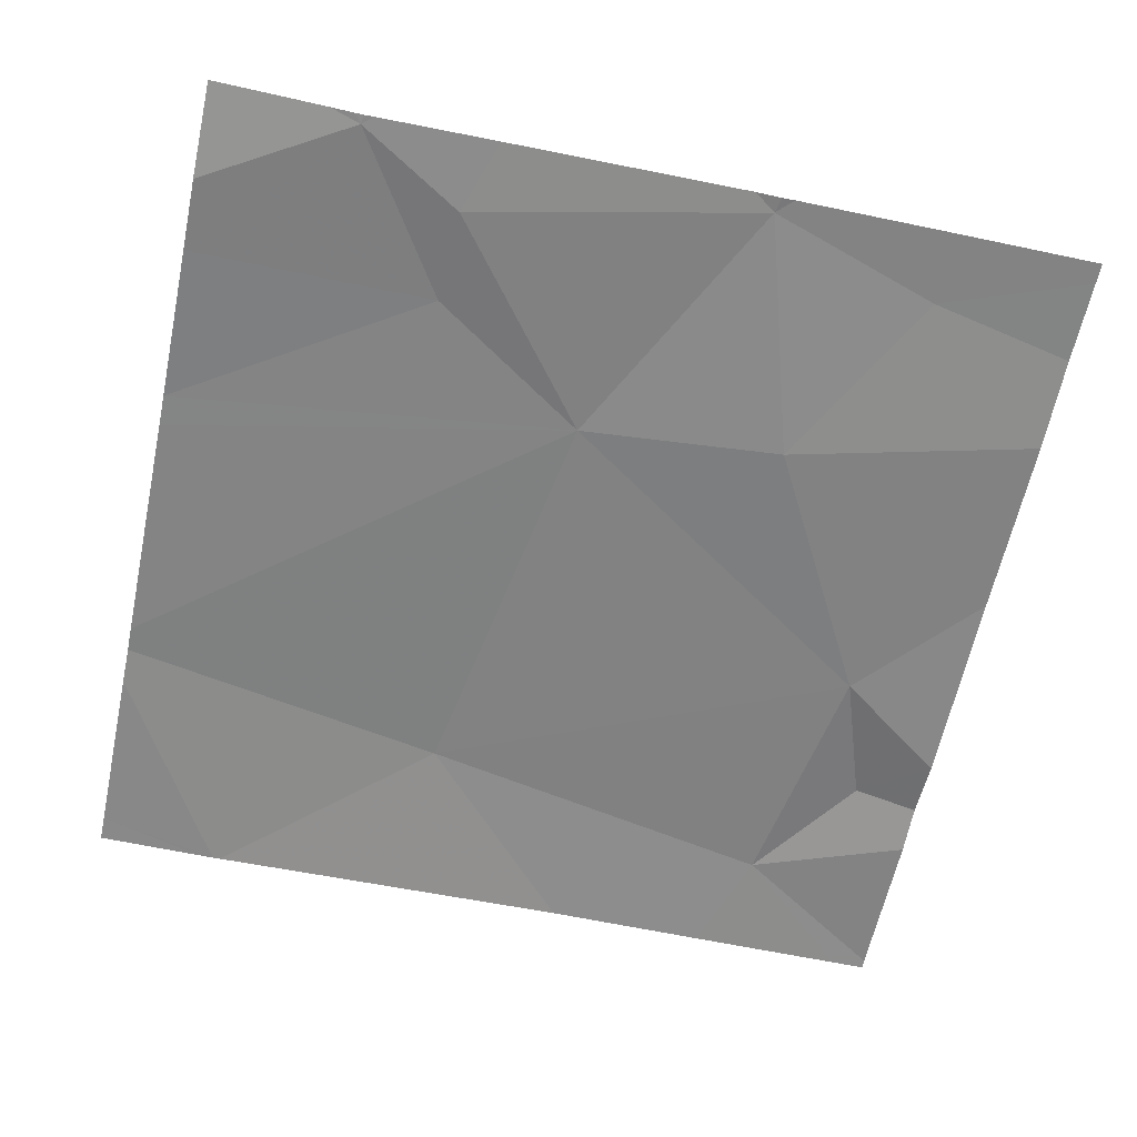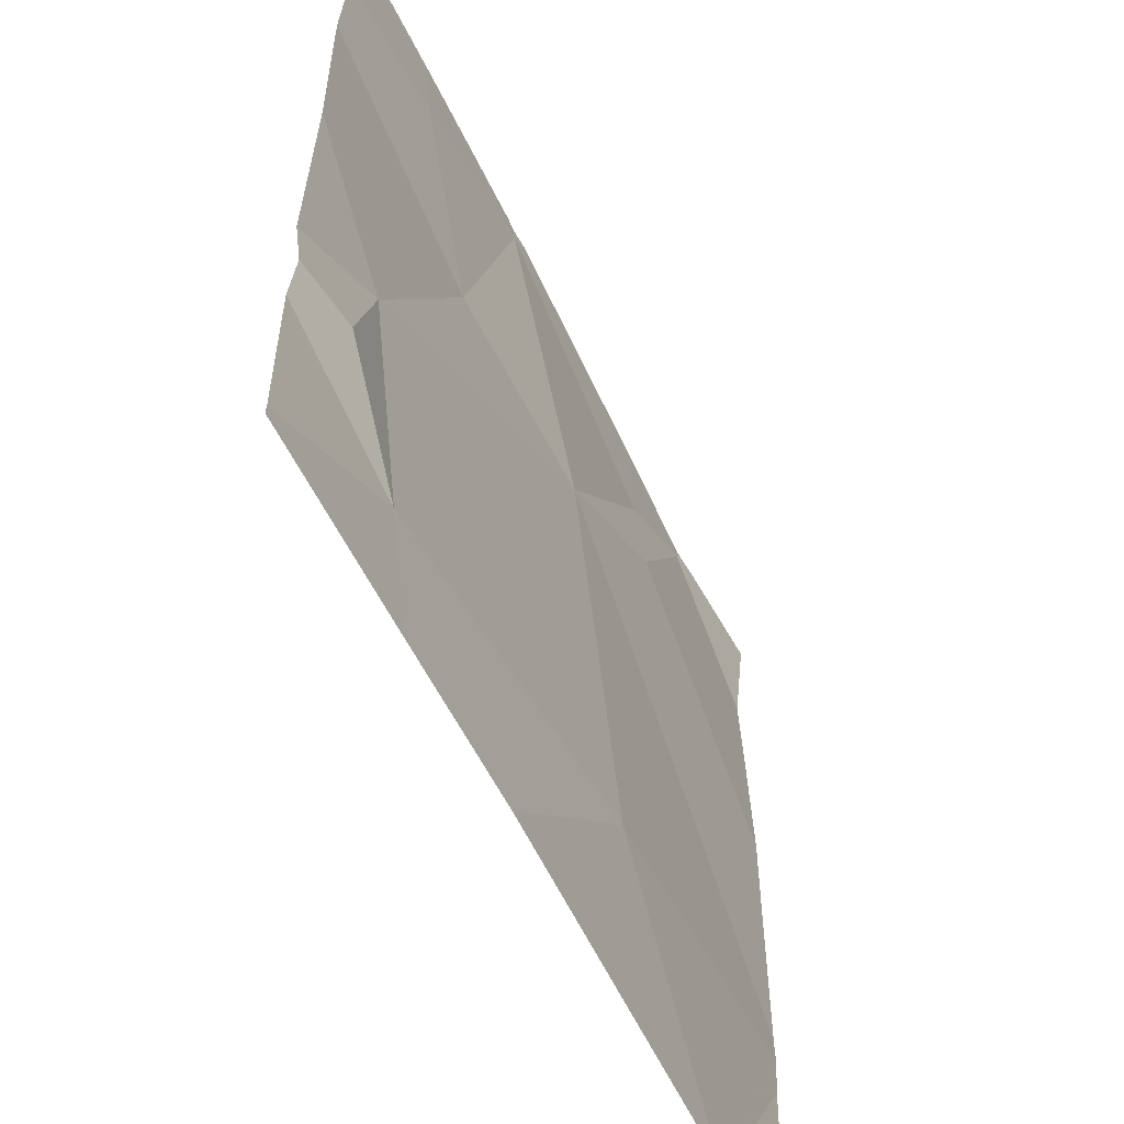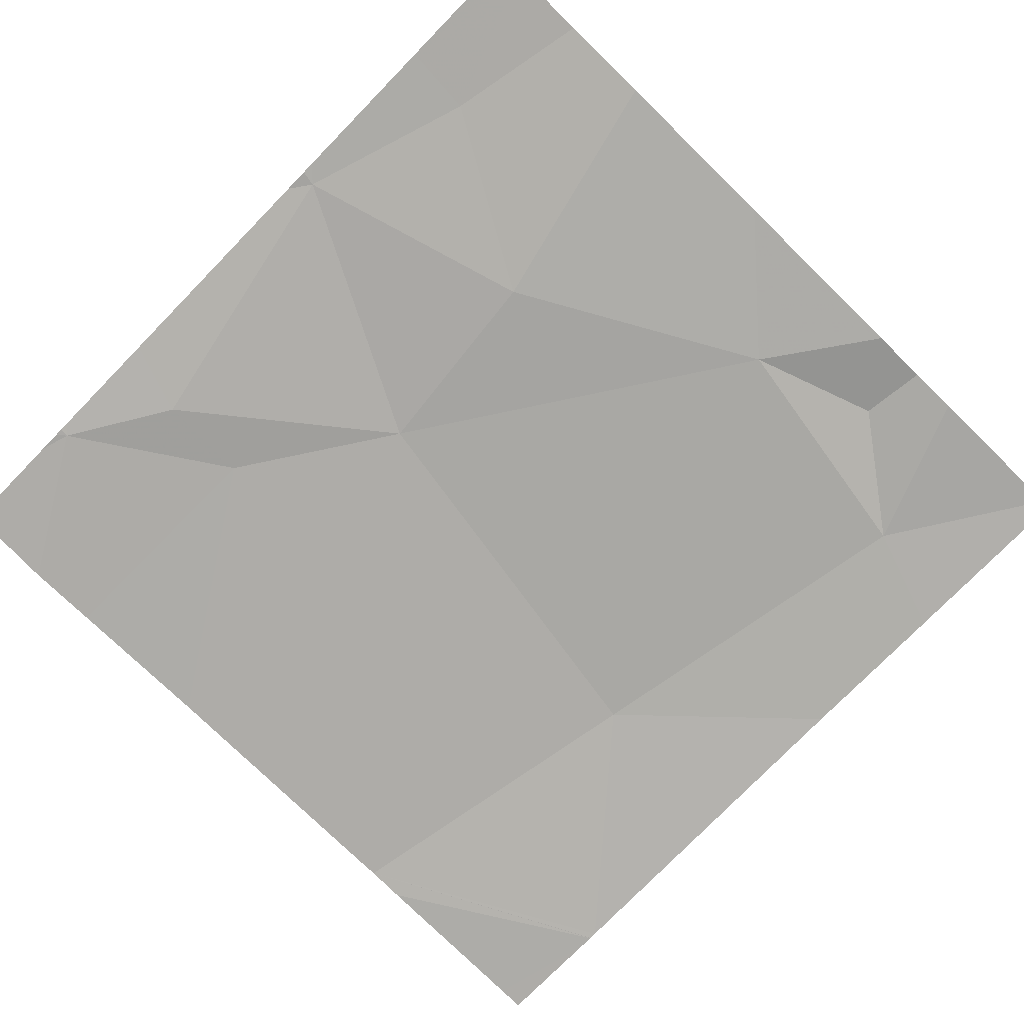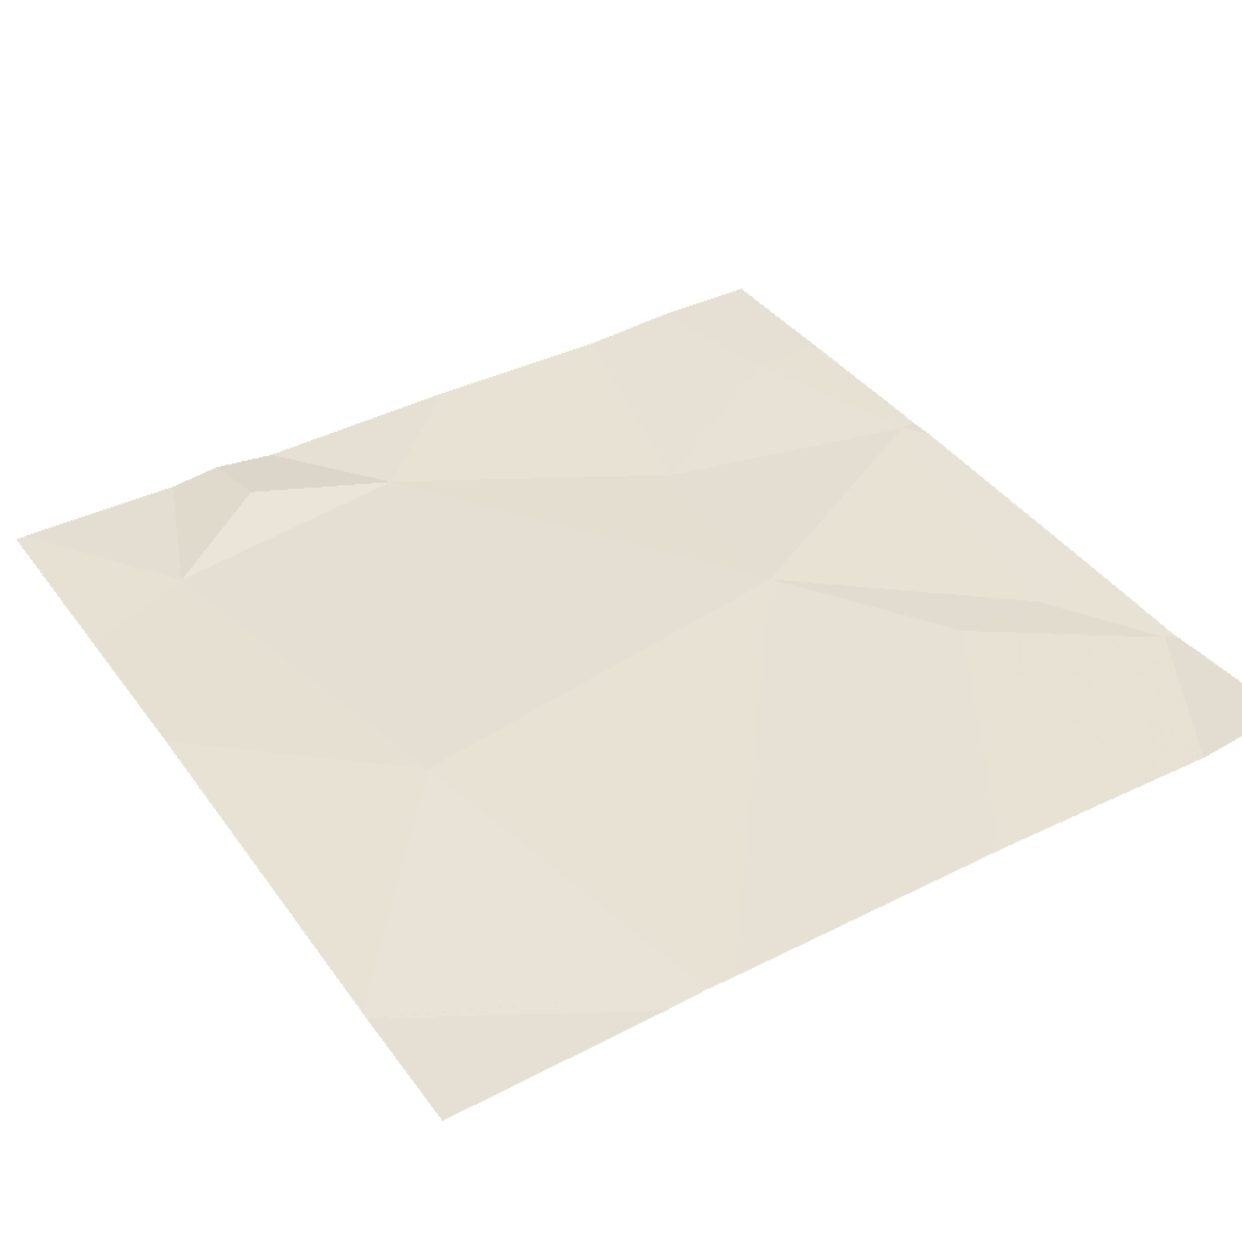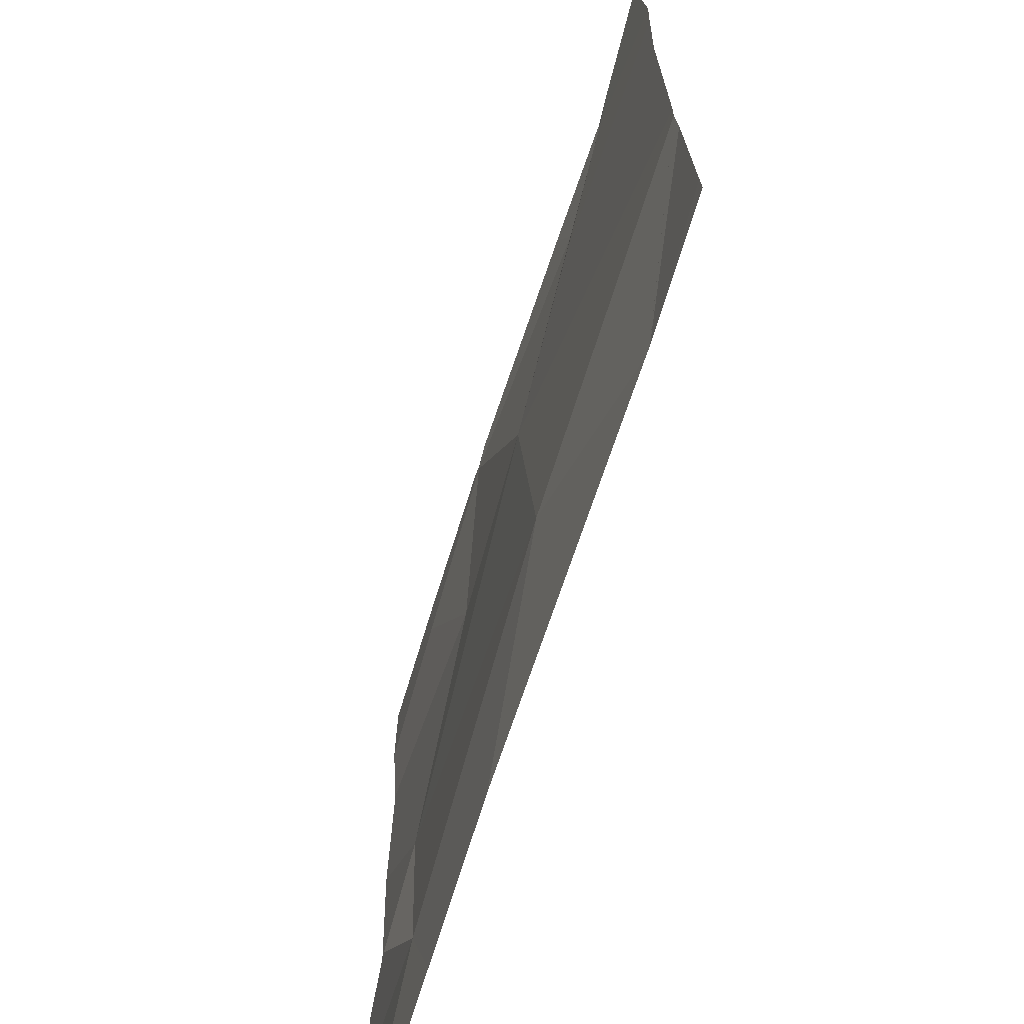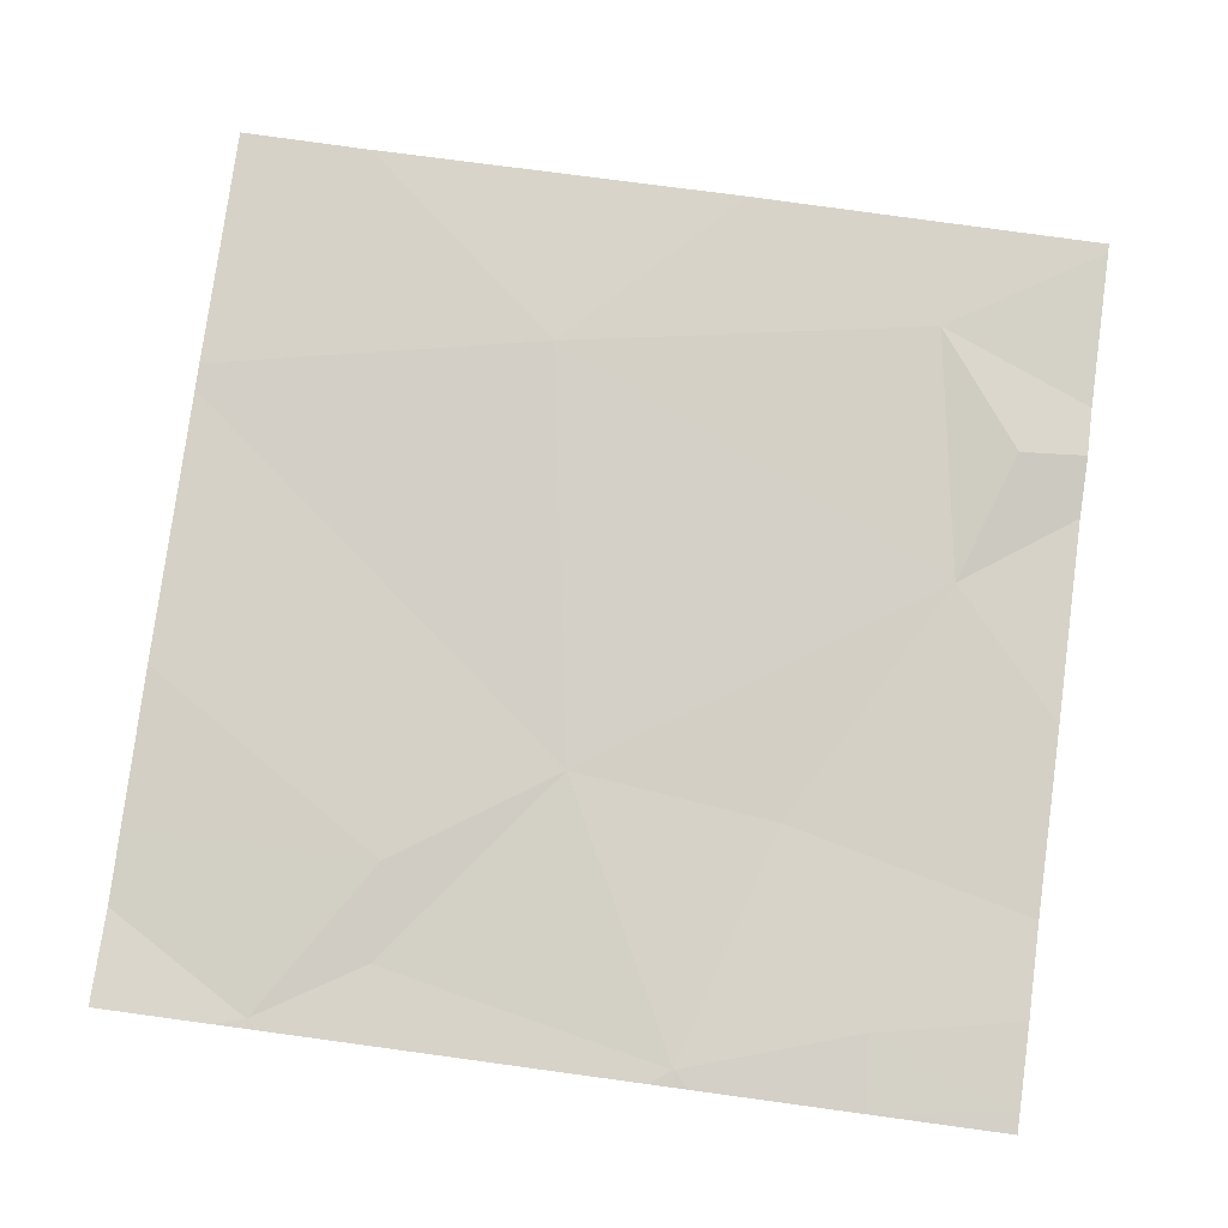
<metadata>
{"format":"obj","ext":"obj","renderer":"f3d","projection":"perspective","resolution":1024,"background":"white","views":[{"elev":-61.3,"azim":168.0,"up":"+Z"},{"elev":-57.6,"azim":-64.6,"up":"+Y"},{"elev":-76.6,"azim":-134.3,"up":"+Z"},{"elev":38.9,"azim":57.8,"up":"+Z"},{"elev":-69.4,"azim":72.5,"up":"+Y"},{"elev":79.7,"azim":-172.3,"up":"+Z"}]}
</metadata>
<code>
v -66.02 226.1 494.1
v -66.47 226.3 494.1
v -66.09 226.6 494.1
v -65.78 225.9 494
v -66.56 225.9 494.1
v -65.92 226.8 494.1
v -66.24 226.8 494.1
v -65.8 226.8 494.1
v -66.2 225.9 494.1
v -65.76 225.9 494
v -66.38 225.9 494.1
v -65.78 225.9 494
v -65.95 226.9 494.1
v -66.43 226.8 494.1
v -66.42 226 494.1
v -66.22 226.9 494.1
v -65.92 226.7 494.1
v -66.32 226.6 494
v -65.79 225.9 494
v -65.64 225.9 494.1
v -65.64 226.1 494.1
v -66.52 226.2 494.1
v -65.64 226.2 494.1
v -65.64 226.2 494.1
v -66.6 226.6 494.1
v -66.6 226.7 494.1
v -66.6 226.2 494
v -66.6 226.4 494.1
v -66.6 226.8 494.1
v -66.6 226.1 494.1
v -66.6 226.1 494.1
v -66.25 226.9 494.1
v -66.6 225.9 494.1
v -65.64 226.7 494.1
v -65.64 226.5 494.1
v -65.64 226.8 494.1
v -65.81 226.9 494.1
v -65.64 226.5 494.1
v -66.6 225.9 494.1
v -65.64 225.9 494.1
v -66.26 226.9 494.1
v -66.44 226.9 494.1
v -65.77 226.9 494.1
v -65.79 226.9 494.1
v -65.8 226.9 494.1
v -66.58 226.9 494.1
v -66.6 226.9 494.1
v -65.64 226.9 494.1
f 42 14 41
f 7 3 6
f 8 6 17
f 2 15 1
f 3 1 24
f 2 3 18
f 1 3 2
f 7 6 13
f 40 20 10
f 13 8 37
f 14 7 41
f 41 7 32
f 7 14 18
f 9 15 11
f 17 6 3
f 8 17 34
f 35 3 38
f 5 15 33
f 18 3 7
f 12 24 4
f 4 24 19
f 25 14 26
f 35 17 3
f 2 18 25
f 37 8 45
f 15 22 30
f 5 33 39
f 22 2 27
f 2 22 15
f 10 20 12
f 25 18 14
f 34 17 35
f 26 14 29
f 27 2 28
f 20 21 12
f 28 2 25
f 11 15 5
f 29 14 42
f 32 7 16
f 30 22 27
f 31 15 30
f 23 3 24
f 24 1 19
f 33 15 31
f 12 21 24
f 16 7 13
f 36 8 34
f 43 36 48
f 9 1 15
f 13 6 8
f 38 3 23
f 19 1 9
f 43 8 36
f 44 8 43
f 45 8 44
f 46 29 42
f 47 29 46

</code>
